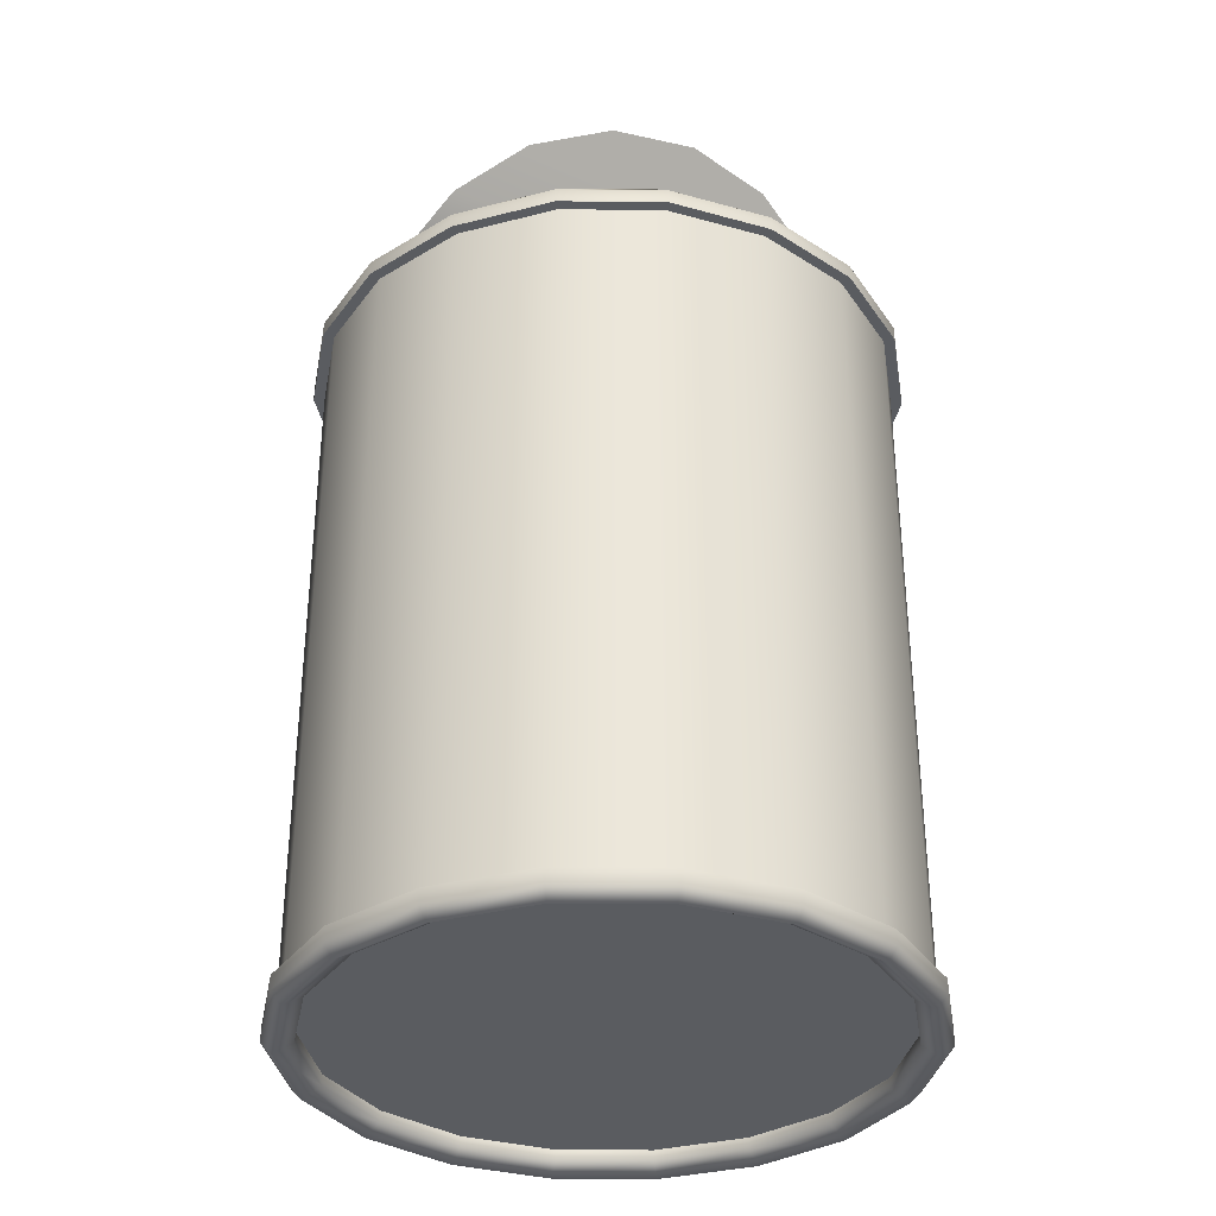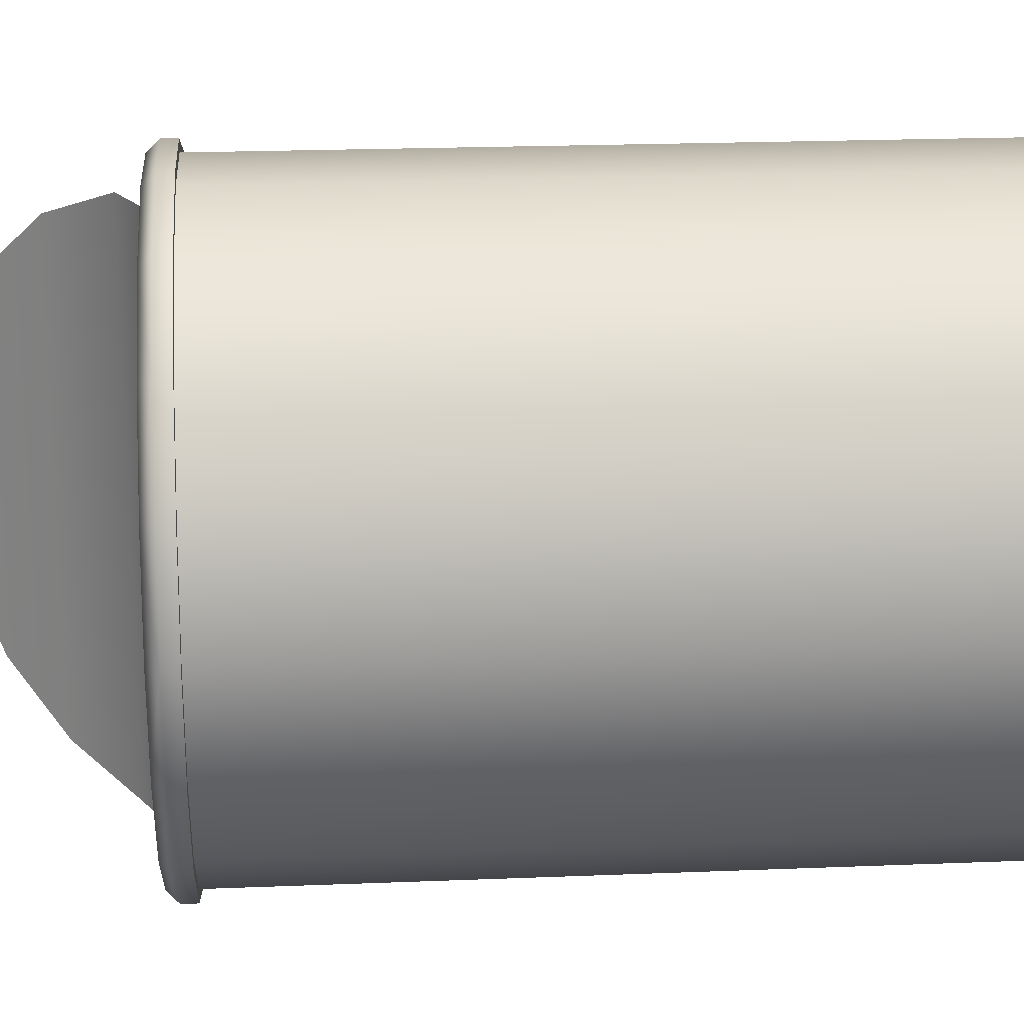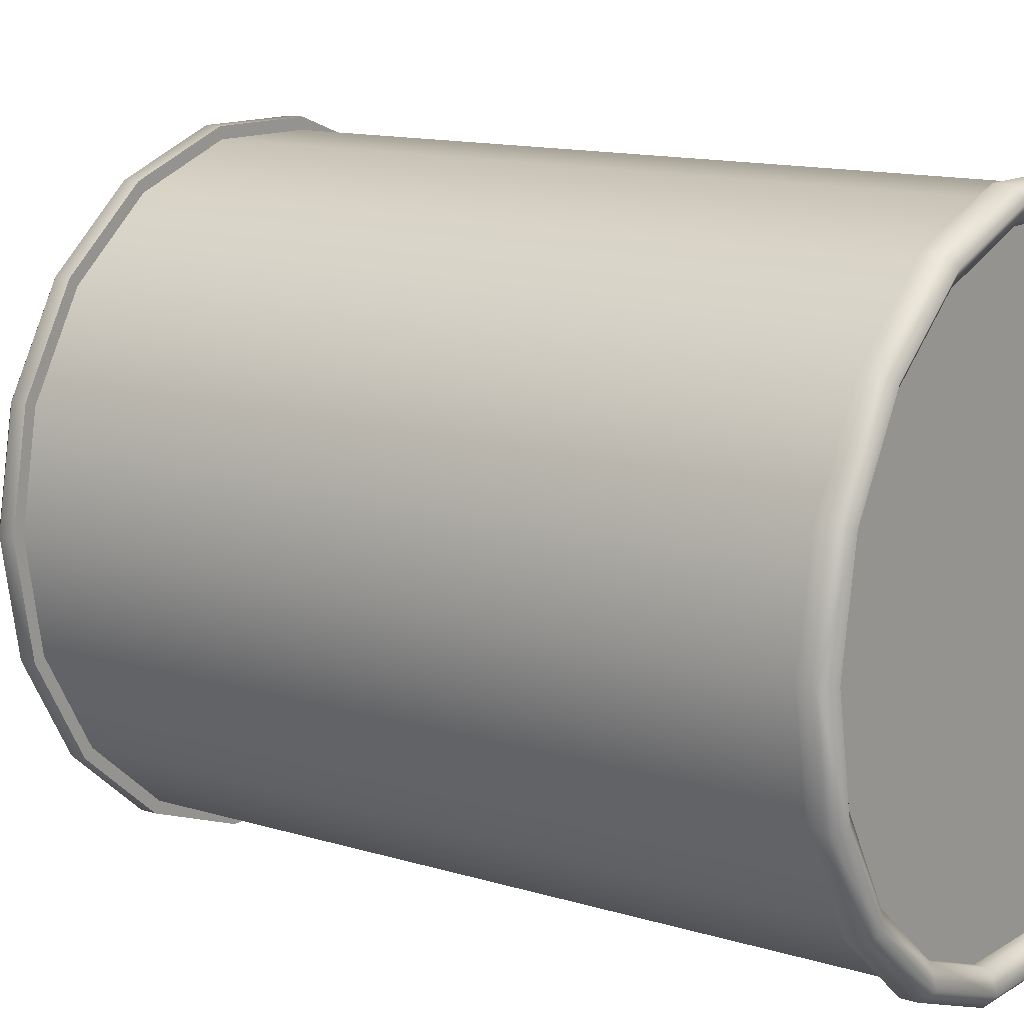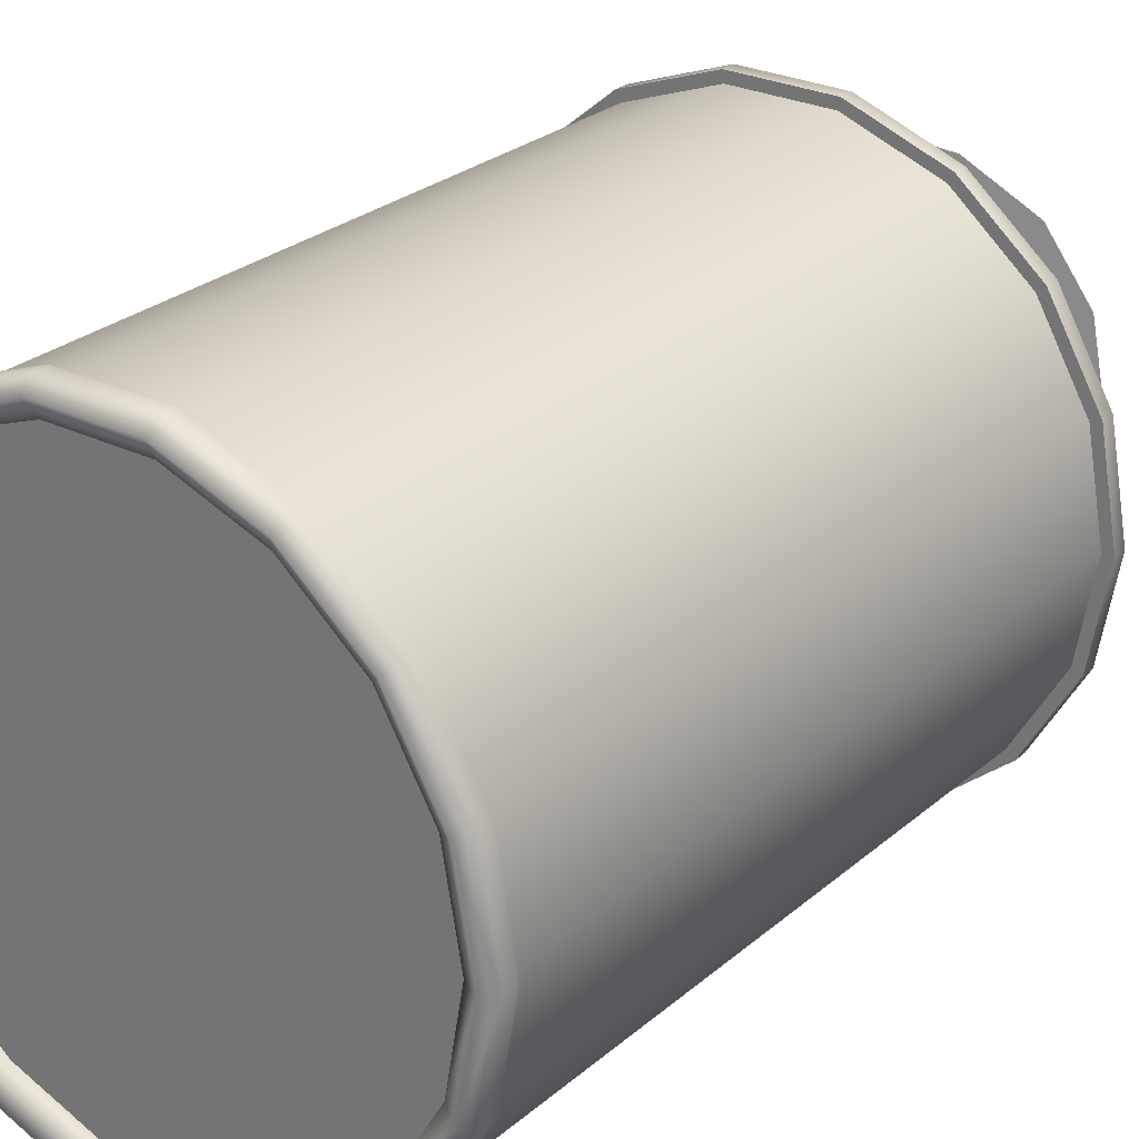
<metadata>
{"format":"obj","ext":"obj","renderer":"f3d","projection":"perspective","resolution":1024,"background":"white","views":[{"elev":-34.0,"azim":59.3,"up":"+Y"},{"elev":20.9,"azim":-94.2,"up":"+Z"},{"elev":12.6,"azim":-54.1,"up":"+Z"},{"elev":26.7,"azim":37.4,"up":"+Z"}]}
</metadata>
<code>
o Can_Mesh
v 0.4 -0 0
v 0.3759 -0 -0.1368
v 0.3064 -0 -0.2571
v 0.2 -0 -0.3464
v 0.06946 -0 -0.3939
v -0.06946 -0 -0.3939
v -0.2 -0 -0.3464
v -0.3064 -0 -0.2571
v -0.3759 -0 -0.1368
v -0.4 -0 -0
v -0.3759 -0 0.1368
v -0.3064 -0 0.2571
v -0.2 -0 0.3464
v -0.06946 0 0.3939
v 0.06946 0 0.3939
v 0.2 -0 0.3464
v 0.3064 -0 0.2571
v 0.3759 -0 0.1368
v 0.4 1.031 -0
v 0.3759 1.031 -0.1368
v 0.3064 1.031 -0.2571
v 0.2 1.031 -0.3464
v 0.06946 1.031 -0.3939
v -0.06946 1.031 -0.3939
v -0.2 1.031 -0.3464
v -0.3064 1.031 -0.2571
v -0.3759 1.031 -0.1368
v -0.4 1.031 -0
v -0.3759 1.031 0.1368
v -0.3064 1.031 0.2571
v -0.2 1.031 0.3464
v -0.06946 1.031 0.3939
v 0.06946 1.031 0.3939
v 0.2 1.031 0.3464
v 0.3064 1.031 0.2571
v 0.3759 1.031 0.1368
v 0.352 0.01546 -0.1281
v 0.3746 0.01546 -0
v 0.352 0.01546 0.1281
v 0.287 0.01546 0.2408
v 0.1873 0.01546 0.3244
v 0.06505 0.01546 0.3689
v -0.06505 0.01546 0.3689
v -0.1873 0.01546 0.3244
v -0.287 0.01546 0.2408
v -0.352 0.01546 0.1281
v -0.3746 0.01546 -0
v -0.352 0.01546 -0.1281
v -0.287 0.01546 -0.2408
v -0.1873 0.01546 -0.3244
v -0.06505 0.01546 -0.3689
v 0.06505 0.01546 -0.3689
v 0.1873 0.01546 -0.3244
v 0.287 0.01546 -0.2408
v 0.3746 1.015 -0
v 0.352 1.015 -0.1281
v 0.287 1.015 -0.2408
v 0.1873 1.015 -0.3244
v 0.06505 1.015 -0.3689
v -0.06505 1.015 -0.3689
v -0.1873 1.015 -0.3244
v -0.287 1.015 -0.2408
v -0.352 1.015 -0.1281
v -0.3746 1.015 -0
v -0.352 1.015 0.1281
v -0.287 1.015 0.2408
v -0.1873 1.015 0.3244
v -0.06505 1.015 0.3689
v 0.06505 1.015 0.3689
v 0.1873 1.015 0.3244
v 0.287 1.015 0.2408
v 0.352 1.015 0.1281
v 0.3582 0.7465 -0
v 0.3366 0.7465 -0.1225
v 0.2744 0.7465 -0.2303
v 0.1791 0.7465 -0.3103
v 0.06221 0.7465 -0.3528
v -0.06221 0.7465 -0.3528
v -0.1791 0.7465 -0.3103
v -0.2744 0.7465 -0.2303
v -0.3366 0.7465 -0.1225
v -0.3582 0.7465 -0
v -0.3366 0.7465 0.1225
v -0.2744 0.7465 0.2303
v -0.1791 0.7465 0.3103
v -0.06221 0.7465 0.3528
v 0.06221 0.7465 0.3528
v 0.1791 0.7465 0.3103
v 0.2744 0.7465 0.2303
v 0.3366 0.7465 0.1225
v 0.352 0.03046 -0.1281
v 0.3746 0.03046 -0
v 0.352 0.03046 0.1281
v 0.287 0.03046 0.2408
v 0.1873 0.03046 0.3244
v 0.06505 0.03046 0.3689
v -0.06505 0.03046 0.3689
v -0.1873 0.03046 0.3244
v -0.287 0.03046 0.2408
v -0.352 0.03046 0.1281
v -0.3746 0.03046 -0
v -0.352 0.03046 -0.1281
v -0.287 0.03046 -0.2408
v -0.1873 0.03046 -0.3244
v -0.06505 0.03046 -0.3689
v 0.06505 0.03046 -0.3689
v 0.1873 0.03046 -0.3244
v 0.287 0.03046 -0.2408
v 0.4 0.9948 -0
v 0.4 0.03609 -0
v 0.3759 0.03609 -0.1368
v 0.3759 0.9948 -0.1368
v 0.3064 0.03609 -0.2571
v 0.3064 0.9948 -0.2571
v 0.2 0.03609 -0.3464
v 0.2 0.9948 -0.3464
v 0.06946 0.03609 -0.3939
v 0.06946 0.9948 -0.3939
v -0.06946 0.03609 -0.3939
v -0.06946 0.9948 -0.3939
v -0.2 0.03609 -0.3464
v -0.2 0.9948 -0.3464
v -0.3064 0.03609 -0.2571
v -0.3064 0.9948 -0.2571
v -0.3759 0.03609 -0.1368
v -0.3759 0.9948 -0.1368
v -0.4 0.03609 -0
v -0.4 0.9948 -0
v -0.3759 0.03609 0.1368
v -0.3759 0.9948 0.1368
v -0.3064 0.03609 0.2571
v -0.3064 0.9948 0.2571
v -0.2 0.03609 0.3464
v -0.2 0.9948 0.3464
v -0.06946 0.03609 0.3939
v -0.06946 0.9948 0.3939
v 0.06946 0.03609 0.3939
v 0.06946 0.9948 0.3939
v 0.2 0.03609 0.3464
v 0.2 0.9948 0.3464
v 0.3064 0.03609 0.2571
v 0.3064 0.9948 0.2571
v 0.3759 0.03609 0.1368
v 0.3759 0.9948 0.1368
v 0.3902 1.015 -0.142
v 0.4152 1.015 -0
v 0.3902 1.015 0.142
v 0.3181 1.015 0.2669
v 0.2076 1.015 0.3596
v 0.0721 1.015 0.4089
v -0.0721 1.015 0.4089
v -0.2076 1.015 0.3596
v -0.3181 1.015 0.2669
v -0.3902 1.015 0.142
v -0.4152 1.015 0
v -0.3902 1.015 -0.142
v -0.3181 1.015 -0.2669
v -0.2076 1.015 -0.3596
v -0.0721 1.015 -0.4089
v 0.0721 1.015 -0.4089
v 0.2076 1.015 -0.3596
v 0.3181 1.015 -0.2669
v 0.4152 0.9948 -0
v 0.3902 0.9948 -0.142
v 0.3181 0.9948 -0.2669
v 0.2076 0.9948 -0.3596
v 0.0721 0.9948 -0.4089
v -0.0721 0.9948 -0.4089
v -0.2076 0.9948 -0.3596
v -0.3181 0.9948 -0.2669
v -0.3902 0.9948 -0.142
v -0.4152 0.9948 0
v -0.3902 0.9948 0.142
v -0.3181 0.9948 0.2669
v -0.2076 0.9948 0.3596
v -0.0721 0.9948 0.4089
v 0.0721 0.9948 0.4089
v 0.2076 0.9948 0.3596
v 0.3181 0.9948 0.2669
v 0.3902 0.9948 0.142
v 0.4152 0.01546 -0
v 0.3902 0.01546 -0.142
v 0.3181 0.01546 -0.2669
v 0.2076 0.01546 -0.3596
v 0.0721 0.01546 -0.4089
v -0.0721 0.01546 -0.4089
v -0.2076 0.01546 -0.3596
v -0.3181 0.01546 -0.2669
v -0.3902 0.01546 -0.142
v -0.4152 0.01546 0
v -0.3902 0.01546 0.142
v -0.3181 0.01546 0.2669
v -0.2076 0.01546 0.3596
v -0.0721 0.01546 0.4089
v 0.0721 0.01546 0.4089
v 0.2076 0.01546 0.3596
v 0.3181 0.01546 0.2669
v 0.3902 0.01546 0.142
v 0.3902 0.03609 -0.142
v 0.4152 0.03609 -0
v 0.3902 0.03609 0.142
v 0.3181 0.03609 0.2669
v 0.2076 0.03609 0.3596
v 0.0721 0.03609 0.4089
v -0.0721 0.03609 0.4089
v -0.2076 0.03609 0.3596
v -0.3181 0.03609 0.2669
v -0.3902 0.03609 0.142
v -0.4152 0.03609 0
v -0.3902 0.03609 -0.142
v -0.3181 0.03609 -0.2669
v -0.2076 0.03609 -0.3596
v -0.0721 0.03609 -0.4089
v 0.0721 0.03609 -0.4089
v 0.2076 0.03609 -0.3596
v 0.3181 0.03609 -0.2669
v -0 0.7465 -0
v -0 0.03046 0
v 0.352 0.9961 0.1281
v 0.287 0.9961 0.2408
v 0.1873 0.9961 0.3244
v 0.06505 0.9961 0.3689
v -0.06505 0.9961 0.3689
v -0.1873 0.9961 0.3244
v -0.287 0.9961 0.2408
v -0.352 0.9961 0.1281
v -0.3746 0.9961 -0
v -0.352 0.9961 -0.1281
v -0.287 0.9961 -0.2408
v -0.1873 0.9961 -0.3244
v -0.06505 0.9961 -0.3689
v 0.06505 0.9961 -0.3689
v 0.1873 0.9961 -0.3244
v 0.287 0.9961 -0.2408
v 0.352 0.9961 -0.1281
v 0.3746 0.9961 -0
v 0.3594 0.9961 -0
v 0.3377 0.9961 -0.1229
v 0.2753 0.9961 -0.231
v 0.1797 0.9961 -0.3112
v 0.06241 0.9961 -0.3539
v -0.06241 0.9961 -0.3539
v -0.1797 0.9961 -0.3112
v -0.2753 0.9961 -0.231
v -0.3377 0.9961 -0.1229
v -0.3594 0.9961 -0
v -0.3377 0.9961 0.1229
v -0.2753 0.9961 0.231
v -0.1797 0.9961 0.3112
v -0.06241 0.9961 0.3539
v 0.06241 0.9961 0.3539
v 0.1797 0.9961 0.3112
v 0.2753 0.9961 0.231
v 0.3377 0.9961 0.1229
v 0.2386 1.289 -0
v 0.2245 1.272 -0.1247
v 0.1838 1.223 -0.2344
v 0.1214 1.149 -0.3159
v 0.0414 1.064 -0.3592
v -0.06726 1.009 -0.3592
v -0.1824 0.9979 -0.3159
v -0.2794 0.9979 -0.2344
v -0.3427 0.9979 -0.1247
v -0.3647 0.9979 -0
v -0.3427 0.9979 0.1247
v -0.2794 0.9979 0.2344
v -0.1824 0.9979 0.3159
v -0.06726 1.009 0.3592
v 0.0414 1.064 0.3592
v 0.1214 1.149 0.3159
v 0.1838 1.223 0.2344
v 0.2245 1.272 0.1247
f 256 272 255
f 264 265 263
f 109 110 112
f 112 110 111
f 112 111 114
f 114 111 113
f 113 116 114
f 116 113 115
f 115 118 116
f 118 115 117
f 118 117 120
f 120 117 119
f 119 122 120
f 122 119 121
f 121 124 122
f 124 121 123
f 123 126 124
f 126 123 125
f 125 128 126
f 128 125 127
f 128 127 130
f 130 127 129
f 130 129 132
f 132 129 131
f 131 134 132
f 134 131 133
f 133 136 134
f 136 133 135
f 135 138 136
f 138 135 137
f 138 137 140
f 140 137 139
f 139 142 140
f 142 139 141
f 141 144 142
f 144 141 143
f 144 143 109
f 109 143 110
f 1 37 2
f 37 1 38
f 1 39 38
f 39 1 18
f 39 17 40
f 17 39 18
f 40 16 41
f 16 40 17
f 42 41 16
f 16 15 42
f 14 42 15
f 42 14 43
f 44 14 13
f 14 44 43
f 13 45 44
f 45 13 12
f 46 45 12
f 46 12 11
f 47 46 11
f 11 10 47
f 48 47 10
f 10 9 48
f 49 9 8
f 9 49 48
f 50 8 7
f 8 50 49
f 50 6 51
f 6 50 7
f 52 51 6
f 52 6 5
f 53 52 5
f 5 4 53
f 53 3 54
f 3 53 4
f 2 54 3
f 54 2 37
f 55 20 56
f 20 55 19
f 57 56 20
f 57 20 21
f 58 57 21
f 21 22 58
f 58 23 59
f 23 58 22
f 24 59 23
f 59 24 60
f 61 24 25
f 24 61 60
f 61 26 62
f 26 61 25
f 62 27 63
f 27 62 26
f 64 63 27
f 27 28 64
f 64 29 65
f 29 64 28
f 30 65 29
f 65 30 66
f 31 66 30
f 66 31 67
f 67 32 68
f 32 67 31
f 69 68 32
f 69 32 33
f 69 34 70
f 34 69 33
f 71 70 34
f 34 35 71
f 35 36 72
f 35 72 71
f 19 72 36
f 72 19 55
f 235 236 56
f 55 56 236
f 234 235 57
f 56 57 235
f 233 234 58
f 57 58 234
f 232 233 59
f 58 59 233
f 231 232 60
f 59 60 232
f 230 231 61
f 60 61 231
f 229 230 62
f 61 62 230
f 228 229 63
f 62 63 229
f 227 228 64
f 63 64 228
f 226 227 65
f 64 65 227
f 225 226 66
f 65 66 226
f 224 225 67
f 66 67 225
f 223 224 68
f 67 68 224
f 222 223 69
f 68 69 223
f 221 222 70
f 69 70 222
f 220 221 71
f 70 71 221
f 219 220 72
f 71 72 220
f 236 219 55
f 72 55 219
f 92 91 37
f 92 37 38
f 93 92 38
f 93 38 39
f 94 93 39
f 94 39 40
f 95 94 40
f 95 40 41
f 96 95 41
f 96 41 42
f 97 96 42
f 97 42 43
f 98 97 43
f 98 43 44
f 99 98 44
f 99 44 45
f 100 99 45
f 100 45 46
f 101 100 46
f 101 46 47
f 102 101 47
f 102 47 48
f 103 102 48
f 103 48 49
f 104 103 49
f 104 49 50
f 105 104 50
f 105 50 51
f 106 105 51
f 106 51 52
f 107 106 52
f 107 52 53
f 108 107 53
f 108 53 54
f 91 108 54
f 91 54 37
f 163 145 146
f 145 163 164
f 199 200 181
f 199 181 182
f 162 145 164
f 162 164 165
f 216 199 182
f 216 182 183
f 161 162 165
f 161 165 166
f 215 216 183
f 215 183 184
f 161 167 160
f 167 161 166
f 215 185 214
f 185 215 184
f 160 168 159
f 168 160 167
f 214 186 213
f 186 214 185
f 158 159 168
f 158 168 169
f 212 213 186
f 212 186 187
f 158 170 157
f 170 158 169
f 212 188 211
f 188 212 187
f 170 156 157
f 156 170 171
f 210 211 188
f 210 188 189
f 171 155 156
f 155 171 172
f 209 210 189
f 209 189 190
f 154 155 172
f 154 172 173
f 208 209 190
f 208 190 191
f 154 174 153
f 174 154 173
f 208 192 207
f 192 208 191
f 152 153 174
f 152 174 175
f 206 207 192
f 206 192 193
f 152 176 151
f 176 152 175
f 206 194 205
f 194 206 193
f 151 177 150
f 177 151 176
f 205 195 204
f 195 205 194
f 177 149 150
f 149 177 178
f 203 204 195
f 203 195 196
f 148 149 178
f 148 178 179
f 202 203 196
f 202 196 197
f 147 148 179
f 147 179 180
f 201 202 197
f 201 197 198
f 146 147 180
f 146 180 163
f 200 201 198
f 200 198 181
f 20 19 146
f 20 146 145
f 36 146 19
f 146 36 147
f 147 35 148
f 35 147 36
f 148 34 149
f 34 148 35
f 33 149 34
f 149 33 150
f 33 32 151
f 33 151 150
f 152 151 32
f 32 31 152
f 153 152 31
f 153 31 30
f 153 29 154
f 29 153 30
f 29 28 155
f 29 155 154
f 27 155 28
f 155 27 156
f 26 156 27
f 156 26 157
f 157 25 158
f 25 157 26
f 158 24 159
f 24 158 25
f 24 23 160
f 24 160 159
f 161 160 23
f 161 23 22
f 21 161 22
f 161 21 162
f 20 162 21
f 162 20 145
f 163 112 164
f 112 163 109
f 165 164 112
f 165 112 114
f 166 165 114
f 166 114 116
f 118 166 116
f 166 118 167
f 120 167 118
f 167 120 168
f 169 168 120
f 120 122 169
f 170 169 122
f 170 122 124
f 171 170 124
f 171 124 126
f 171 128 172
f 128 171 126
f 173 128 130
f 128 173 172
f 174 130 132
f 130 174 173
f 174 134 175
f 134 174 132
f 175 136 176
f 136 175 134
f 176 138 177
f 138 176 136
f 178 177 138
f 178 138 140
f 179 140 142
f 140 179 178
f 142 144 180
f 142 180 179
f 163 180 144
f 144 109 163
f 181 2 182
f 2 181 1
f 183 182 2
f 183 2 3
f 184 183 3
f 184 3 4
f 5 184 4
f 184 5 185
f 185 6 186
f 6 185 5
f 187 186 6
f 6 7 187
f 188 187 7
f 188 7 8
f 189 188 8
f 189 8 9
f 190 189 9
f 190 9 10
f 190 11 191
f 11 190 10
f 192 11 12
f 11 192 191
f 192 13 193
f 13 192 12
f 193 14 194
f 14 193 13
f 194 15 195
f 15 194 14
f 196 195 15
f 196 15 16
f 197 16 17
f 16 197 196
f 17 18 198
f 17 198 197
f 181 198 18
f 181 18 1
f 200 199 111
f 111 110 200
f 200 143 201
f 143 200 110
f 201 141 202
f 141 201 143
f 202 139 203
f 139 202 141
f 137 203 139
f 203 137 204
f 137 135 205
f 137 205 204
f 206 205 135
f 135 133 206
f 207 206 133
f 207 133 131
f 207 129 208
f 129 207 131
f 208 127 209
f 127 208 129
f 210 127 125
f 127 210 209
f 123 210 125
f 210 123 211
f 211 121 212
f 121 211 123
f 212 119 213
f 119 212 121
f 214 213 119
f 214 119 117
f 215 214 117
f 215 117 115
f 113 215 115
f 215 113 216
f 111 216 113
f 216 111 199
f 73 74 217
f 74 75 217
f 75 76 217
f 76 77 217
f 77 78 217
f 78 79 217
f 79 80 217
f 80 81 217
f 81 82 217
f 82 83 217
f 83 84 217
f 84 85 217
f 85 86 217
f 86 87 217
f 87 88 217
f 88 89 217
f 89 90 217
f 90 73 217
f 91 92 218
f 92 93 218
f 93 94 218
f 94 95 218
f 95 96 218
f 96 97 218
f 97 98 218
f 98 99 218
f 99 100 218
f 100 101 218
f 101 102 218
f 102 103 218
f 103 104 218
f 104 105 218
f 105 106 218
f 106 107 218
f 107 108 218
f 108 91 218
f 237 238 74
f 237 74 73
f 238 239 75
f 238 75 74
f 240 75 239
f 75 240 76
f 241 76 240
f 76 241 77
f 242 77 241
f 77 242 78
f 242 243 79
f 242 79 78
f 243 244 80
f 243 80 79
f 245 80 244
f 80 245 81
f 246 81 245
f 81 246 82
f 246 247 83
f 246 83 82
f 247 248 84
f 247 84 83
f 249 84 248
f 84 249 85
f 250 85 249
f 85 250 86
f 251 86 250
f 86 251 87
f 251 252 88
f 251 88 87
f 252 253 89
f 252 89 88
f 254 89 253
f 89 254 90
f 237 90 254
f 90 237 73
f 237 235 238
f 235 237 236
f 239 238 235
f 239 235 234
f 240 239 234
f 234 233 240
f 240 232 241
f 232 240 233
f 231 241 232
f 241 231 242
f 230 242 231
f 242 230 243
f 243 229 244
f 229 243 230
f 244 228 245
f 228 244 229
f 246 245 228
f 228 227 246
f 247 246 227
f 227 226 247
f 248 226 225
f 226 248 247
f 249 225 224
f 225 249 248
f 249 223 250
f 223 249 224
f 251 250 223
f 251 223 222
f 251 221 252
f 221 251 222
f 253 252 221
f 221 220 253
f 220 219 254
f 220 254 253
f 236 254 219
f 254 236 237
f 262 265 266
f 265 262 263
f 271 256 257
f 256 271 272
f 271 257 258
f 271 258 270
f 258 269 270
f 269 258 259
f 260 269 259
f 269 260 268
f 260 267 268
f 267 260 261
f 261 266 267
f 266 261 262

</code>
